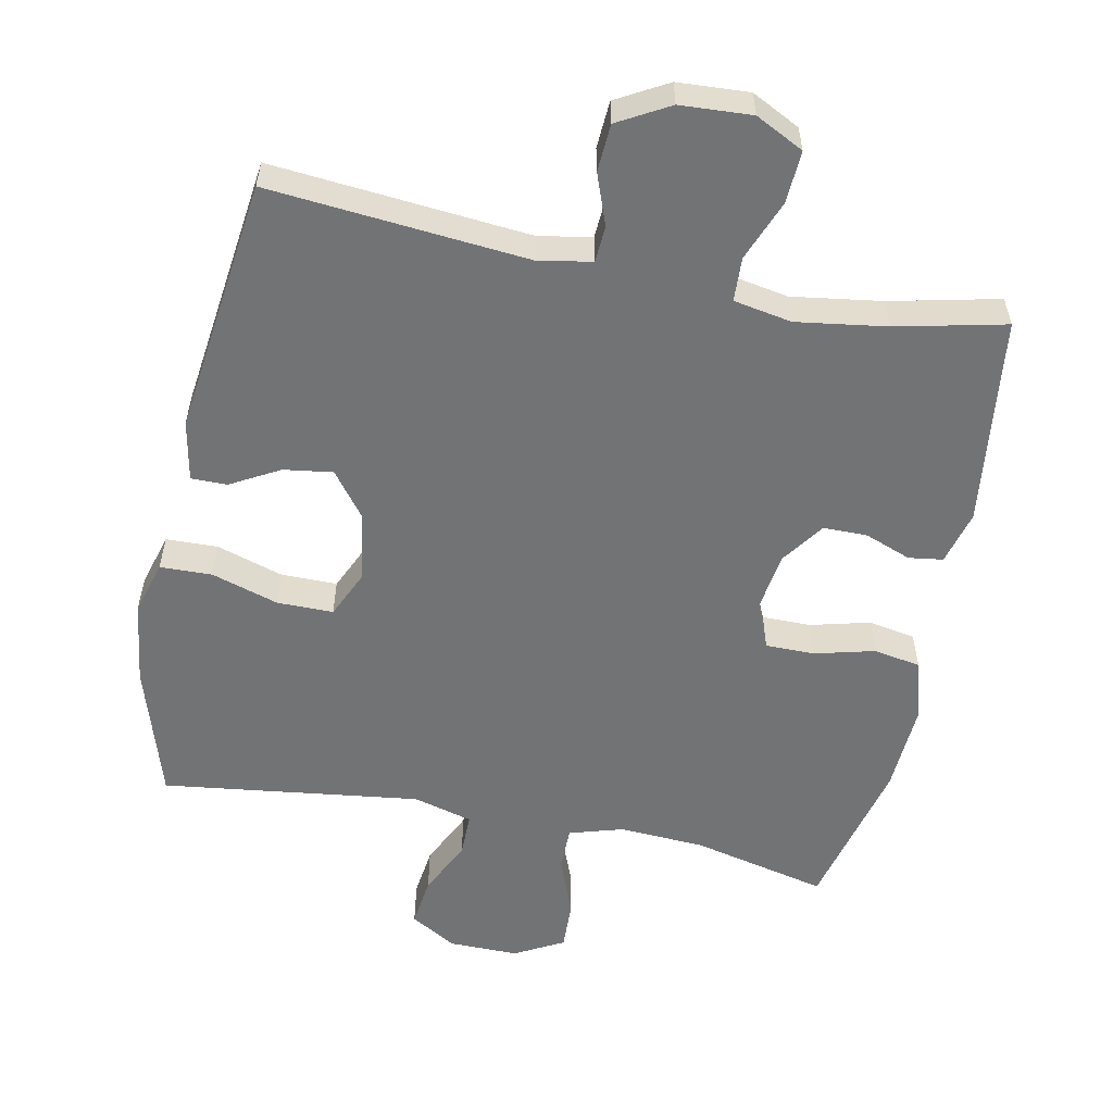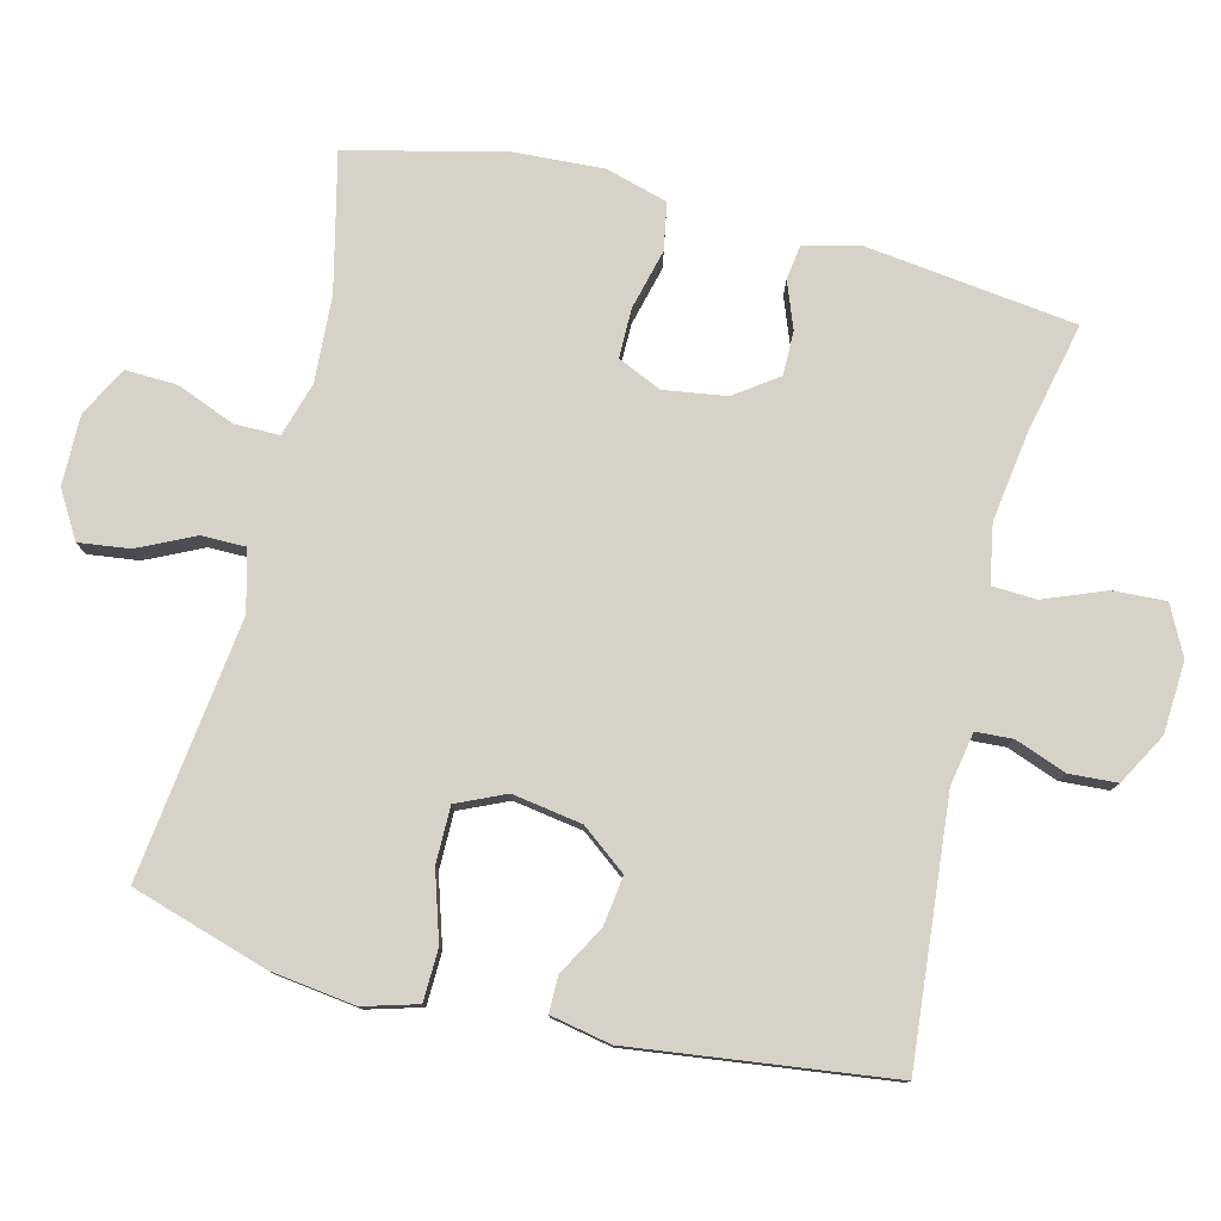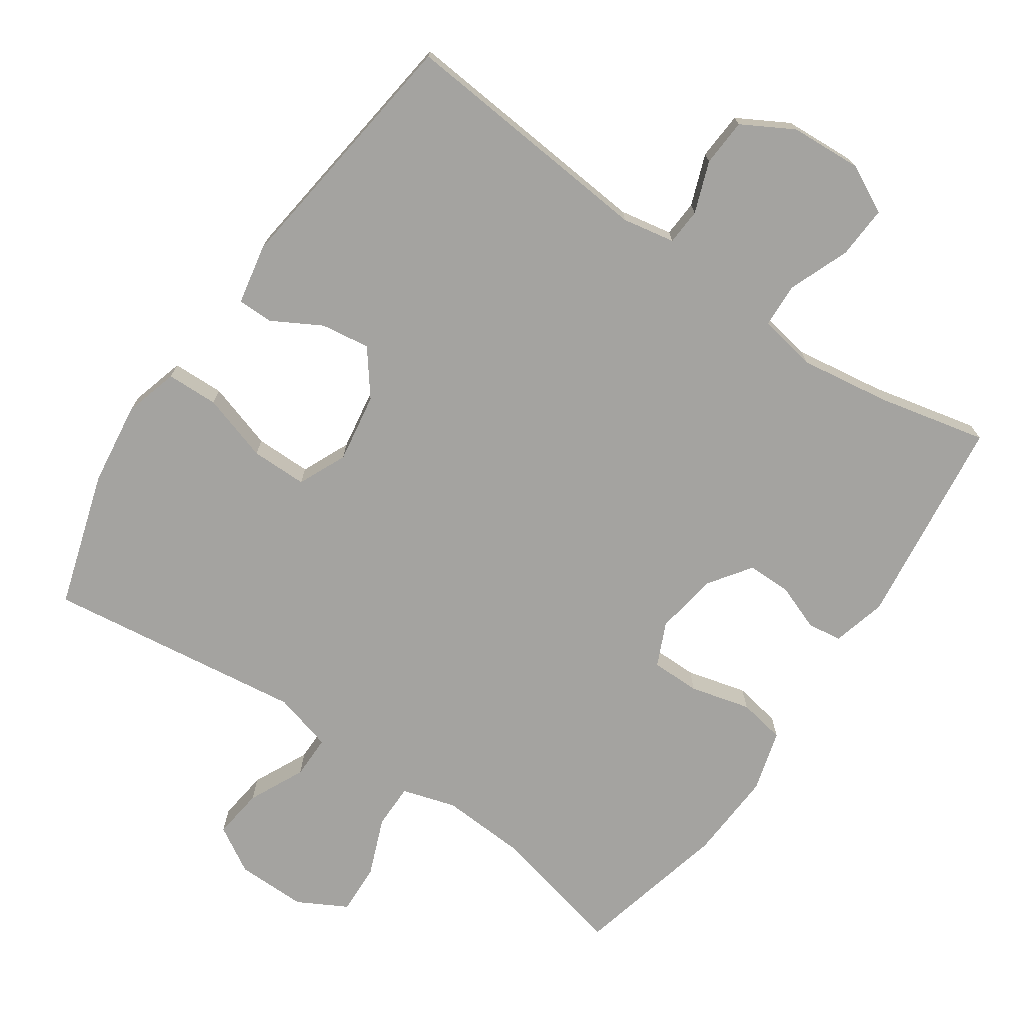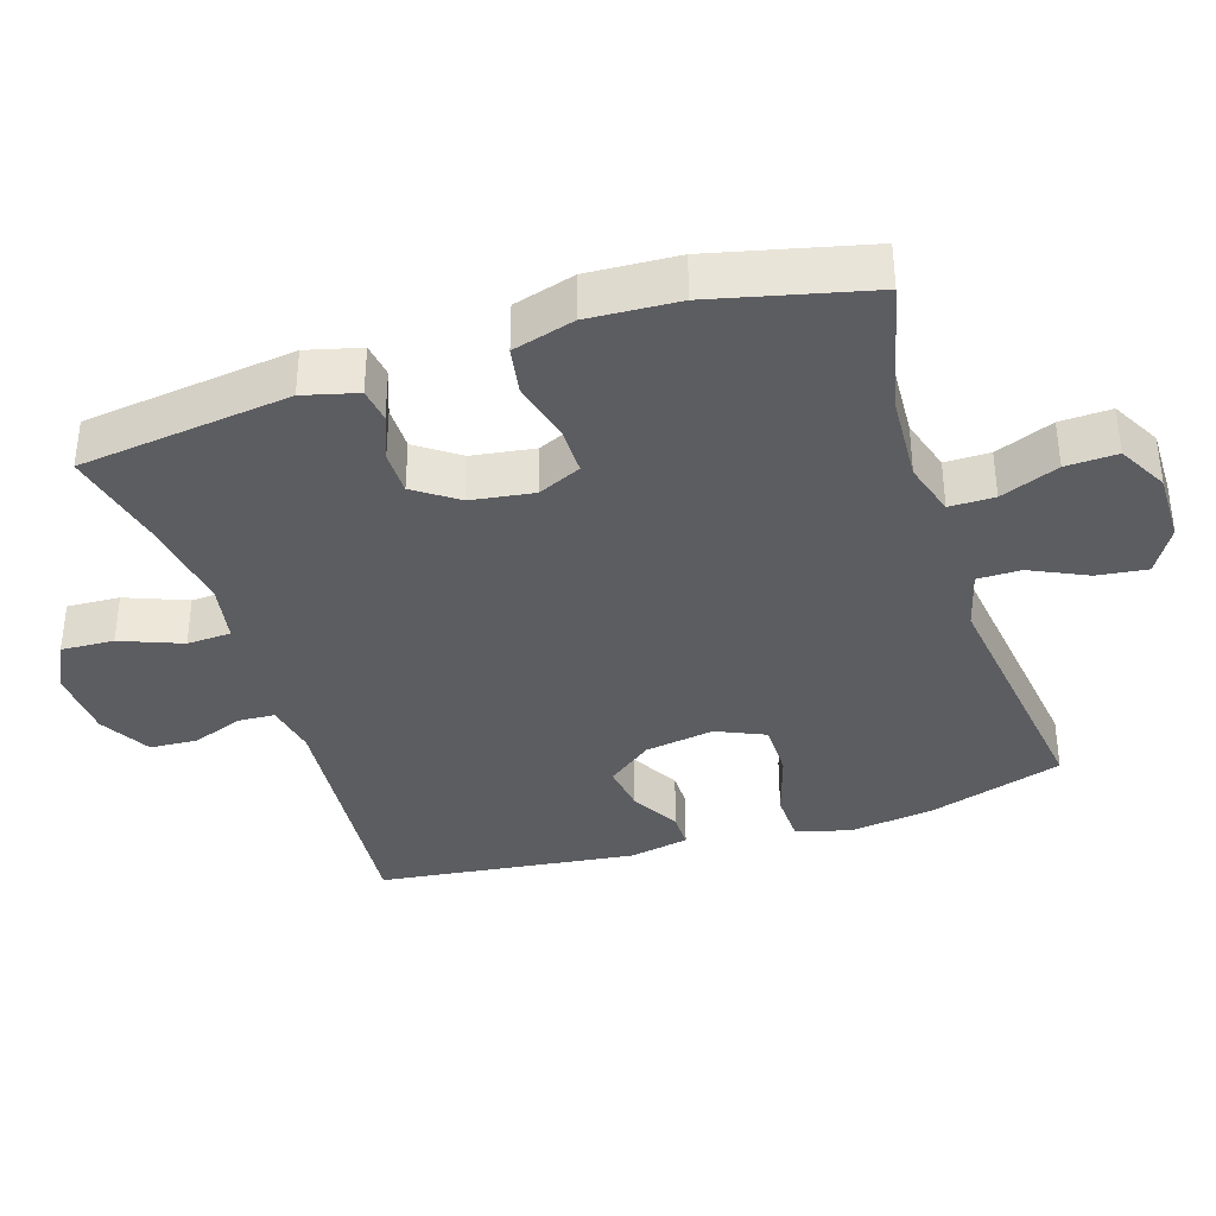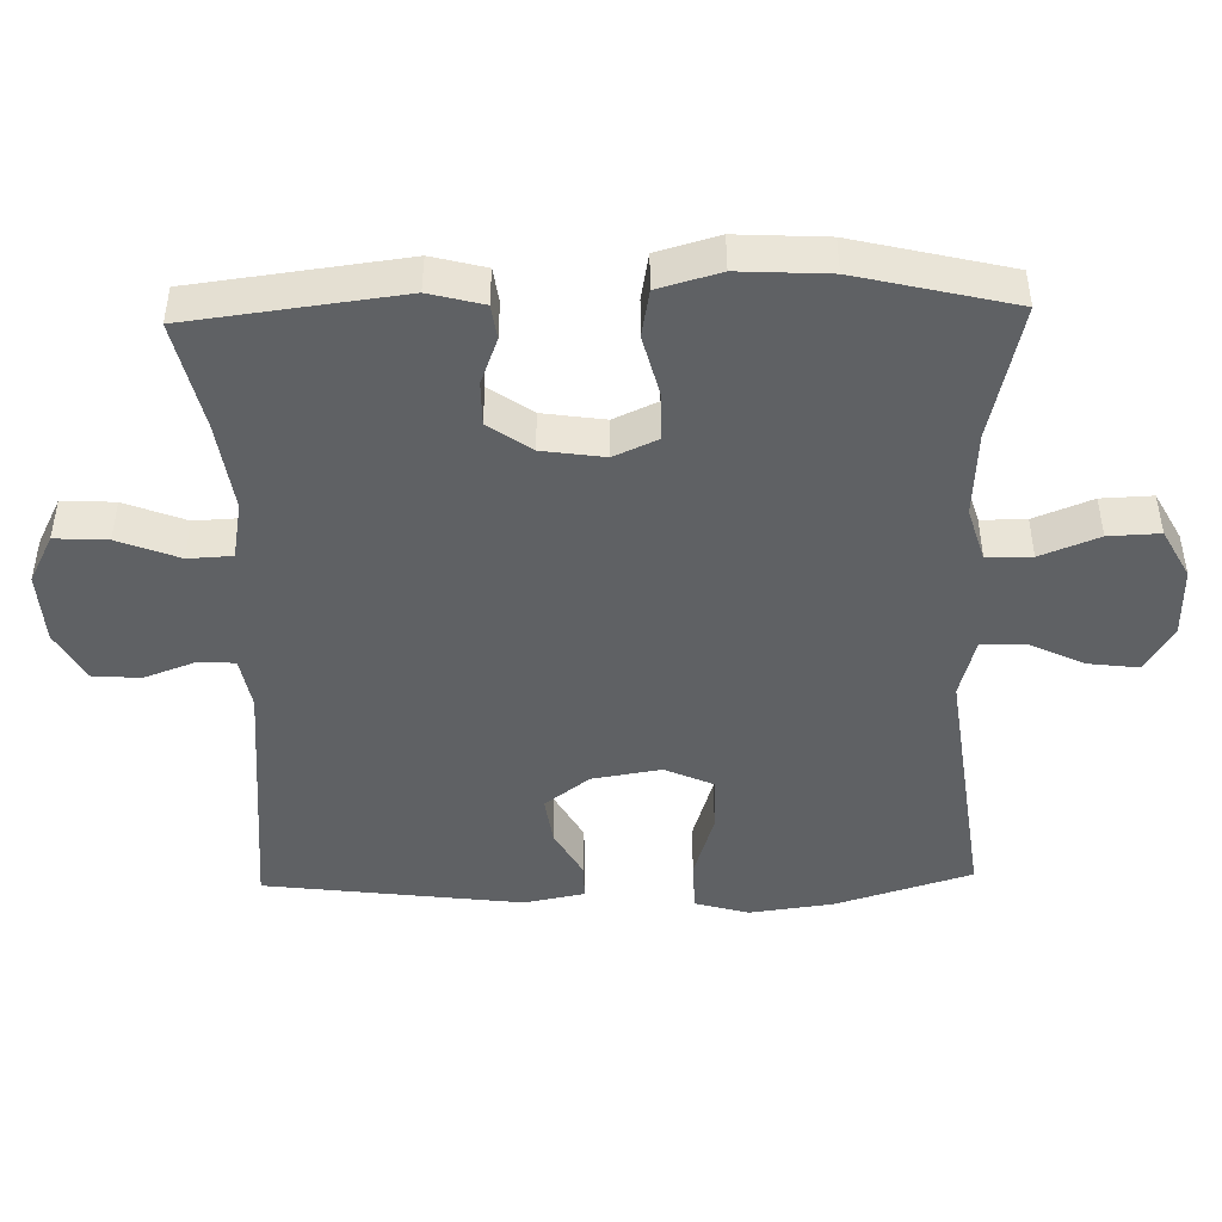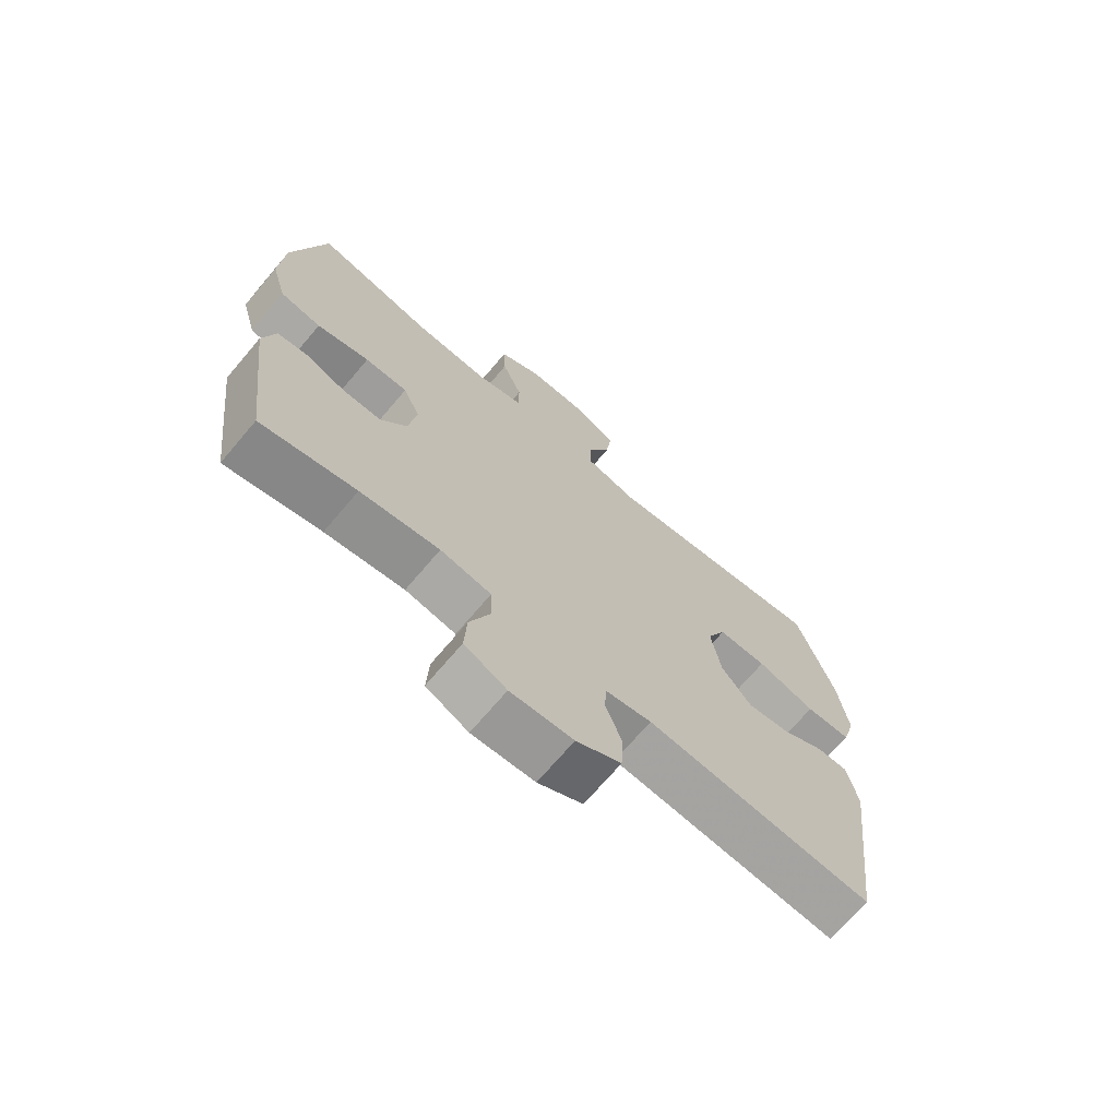
<metadata>
{"format":"obj","ext":"obj","renderer":"f3d","projection":"perspective","resolution":1024,"background":"white","views":[{"elev":-55.8,"azim":168.5,"up":"+Y"},{"elev":78.6,"azim":103.9,"up":"+Y"},{"elev":-72.9,"azim":145.5,"up":"+Y"},{"elev":-36.6,"azim":-72.2,"up":"+Y"},{"elev":-45.8,"azim":-88.6,"up":"+Y"},{"elev":-70.5,"azim":-40.3,"up":"+Z"}]}
</metadata>
<code>
v 0.5 0.07 0.5
v 0.56 0.07 0.306
v 0.576 0.07 0.186
v 0.554 0.07 0.109
v 0.48 0.07 0.107
v 0.384 0.07 0.137
v 0.304 0.07 0.137
v 0.273 0.07 0.068
v 0.289 0.07 -0.031
v 0.338 0.07 -0.095
v 0.408 0.07 -0.085
v 0.478 0.07 -0.046
v 0.529 0.07 -0.046
v 0.546 0.07 -0.132
v 0.5 0.07 -0.5
v 0.131 0.07 -0.467
v 0.056 0.07 -0.481
v 0.053 0.07 -0.533
v 0.08 0.07 -0.606
v 0.076 0.07 -0.674
v 0.003 0.07 -0.715
v -0.099 0.07 -0.721
v -0.168 0.07 -0.686
v -0.164 0.07 -0.611
v -0.13 0.07 -0.524
v -0.133 0.07 -0.461
v -0.216 0.07 -0.446
v -0.345 0.07 -0.465
v -0.5 0.07 -0.5
v -0.538 0.07 -0.199
v -0.518 0.07 -0.122
v -0.469 0.07 -0.115
v -0.403 0.07 -0.14
v -0.34 0.07 -0.14
v -0.297 0.07 -0.079
v -0.284 0.07 0.01
v -0.312 0.07 0.072
v -0.382 0.07 0.072
v -0.468 0.07 0.05
v -0.535 0.07 0.062
v -0.56 0.07 0.15
v -0.553 0.07 0.278
v -0.5 0.07 0.5
v -0.306 0.07 0.455
v -0.184 0.07 0.448
v -0.107 0.07 0.471
v -0.107 0.07 0.535
v -0.14 0.07 0.618
v -0.143 0.07 0.691
v -0.073 0.07 0.729
v 0.027 0.07 0.728
v 0.093 0.07 0.689
v 0.084 0.07 0.617
v 0.046 0.07 0.537
v 0.046 0.07 0.475
v 0.131 0.07 0.452
v 0.5 0 0.5
v 0.56 0 0.306
v 0.576 0 0.186
v 0.554 0 0.109
v 0.48 0 0.107
v 0.384 0 0.137
v 0.304 0 0.137
v 0.273 0 0.068
v 0.289 0 -0.031
v 0.338 0 -0.095
v 0.408 0 -0.085
v 0.478 0 -0.046
v 0.529 0 -0.046
v 0.546 0 -0.132
v 0.5 0 -0.5
v 0.131 0 -0.467
v 0.056 0 -0.481
v 0.053 0 -0.533
v 0.08 0 -0.606
v 0.076 0 -0.674
v 0.003 0 -0.715
v -0.099 0 -0.721
v -0.168 0 -0.686
v -0.164 0 -0.611
v -0.13 0 -0.524
v -0.133 0 -0.461
v -0.216 0 -0.446
v -0.345 0 -0.465
v -0.5 0 -0.5
v -0.538 0 -0.199
v -0.518 0 -0.122
v -0.469 0 -0.115
v -0.403 0 -0.14
v -0.34 0 -0.14
v -0.297 0 -0.079
v -0.284 0 0.01
v -0.312 0 0.072
v -0.382 0 0.072
v -0.468 0 0.05
v -0.535 0 0.062
v -0.56 0 0.15
v -0.553 0 0.278
v -0.5 0 0.5
v -0.306 0 0.455
v -0.184 0 0.448
v -0.107 0 0.471
v -0.107 0 0.535
v -0.14 0 0.618
v -0.143 0 0.691
v -0.073 0 0.729
v 0.027 0 0.728
v 0.093 0 0.689
v 0.084 0 0.617
v 0.046 0 0.537
v 0.046 0 0.475
v 0.131 0 0.452
f 51 52 53 54
f 51 54 55
f 50 51 55
f 47 48 49 50
f 46 47 50 55
f 45 46 55 56
f 41 42 43 44
f 41 44 45
f 38 39 40 41
f 37 38 41 45
f 36 37 45 56
f 30 31 32 33
f 28 29 30 33
f 27 28 33 34
f 26 27 34 35
f 22 23 24 25
f 22 25 26
f 21 22 26
f 18 19 20 21
f 17 18 21 26
f 16 17 26 35
f 11 12 13 14
f 10 11 14 15
f 9 10 15 16
f 3 4 5 6
f 3 6 7
f 2 3 7
f 1 2 7
f 56 1 7
f 36 56 7 8
f 16 35 36
f 8 9 16 36
f 110 109 108 107
f 111 110 107
f 111 107 106
f 106 105 104 103
f 111 106 103 102
f 112 111 102 101
f 100 99 98 97
f 101 100 97
f 97 96 95 94
f 101 97 94 93
f 112 101 93 92
f 89 88 87 86
f 89 86 85 84
f 90 89 84 83
f 91 90 83 82
f 81 80 79 78
f 82 81 78
f 82 78 77
f 77 76 75 74
f 82 77 74 73
f 91 82 73 72
f 70 69 68 67
f 71 70 67 66
f 72 71 66 65
f 62 61 60 59
f 63 62 59
f 63 59 58
f 63 58 57
f 63 57 112
f 64 63 112 92
f 92 91 72
f 92 72 65 64
f 1 57 58 2
f 2 58 59 3
f 3 59 60 4
f 4 60 61 5
f 5 61 62 6
f 6 62 63 7
f 7 63 64 8
f 8 64 65 9
f 9 65 66 10
f 10 66 67 11
f 11 67 68 12
f 12 68 69 13
f 13 69 70 14
f 14 70 71 15
f 15 71 72 16
f 16 72 73 17
f 17 73 74 18
f 18 74 75 19
f 19 75 76 20
f 20 76 77 21
f 21 77 78 22
f 22 78 79 23
f 23 79 80 24
f 24 80 81 25
f 25 81 82 26
f 26 82 83 27
f 27 83 84 28
f 28 84 85 29
f 29 85 86 30
f 30 86 87 31
f 31 87 88 32
f 32 88 89 33
f 33 89 90 34
f 34 90 91 35
f 35 91 92 36
f 36 92 93 37
f 37 93 94 38
f 38 94 95 39
f 39 95 96 40
f 40 96 97 41
f 41 97 98 42
f 42 98 99 43
f 43 99 100 44
f 44 100 101 45
f 45 101 102 46
f 46 102 103 47
f 47 103 104 48
f 48 104 105 49
f 49 105 106 50
f 50 106 107 51
f 51 107 108 52
f 52 108 109 53
f 53 109 110 54
f 54 110 111 55
f 55 111 112 56
f 56 112 57 1

</code>
